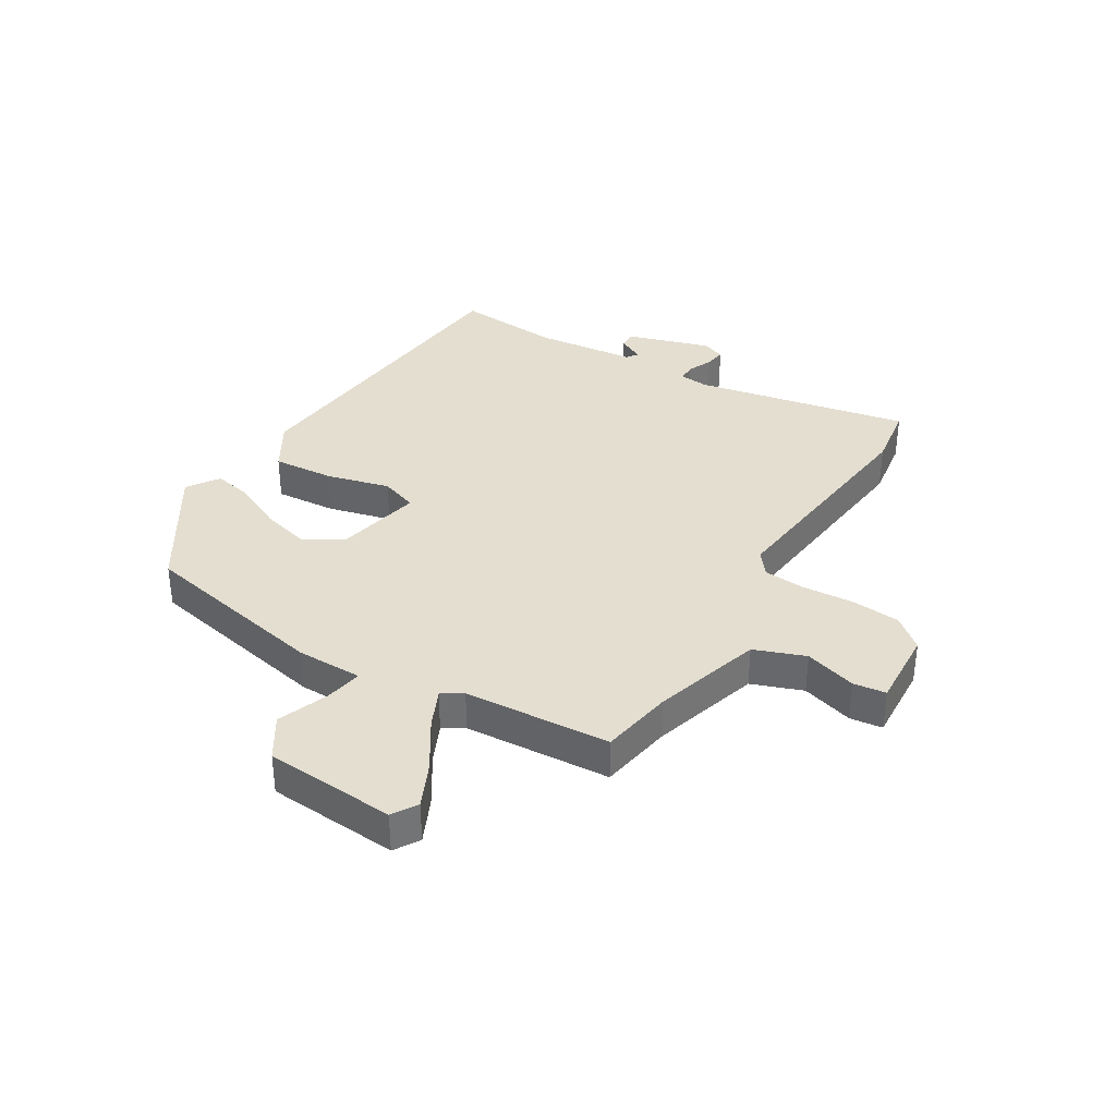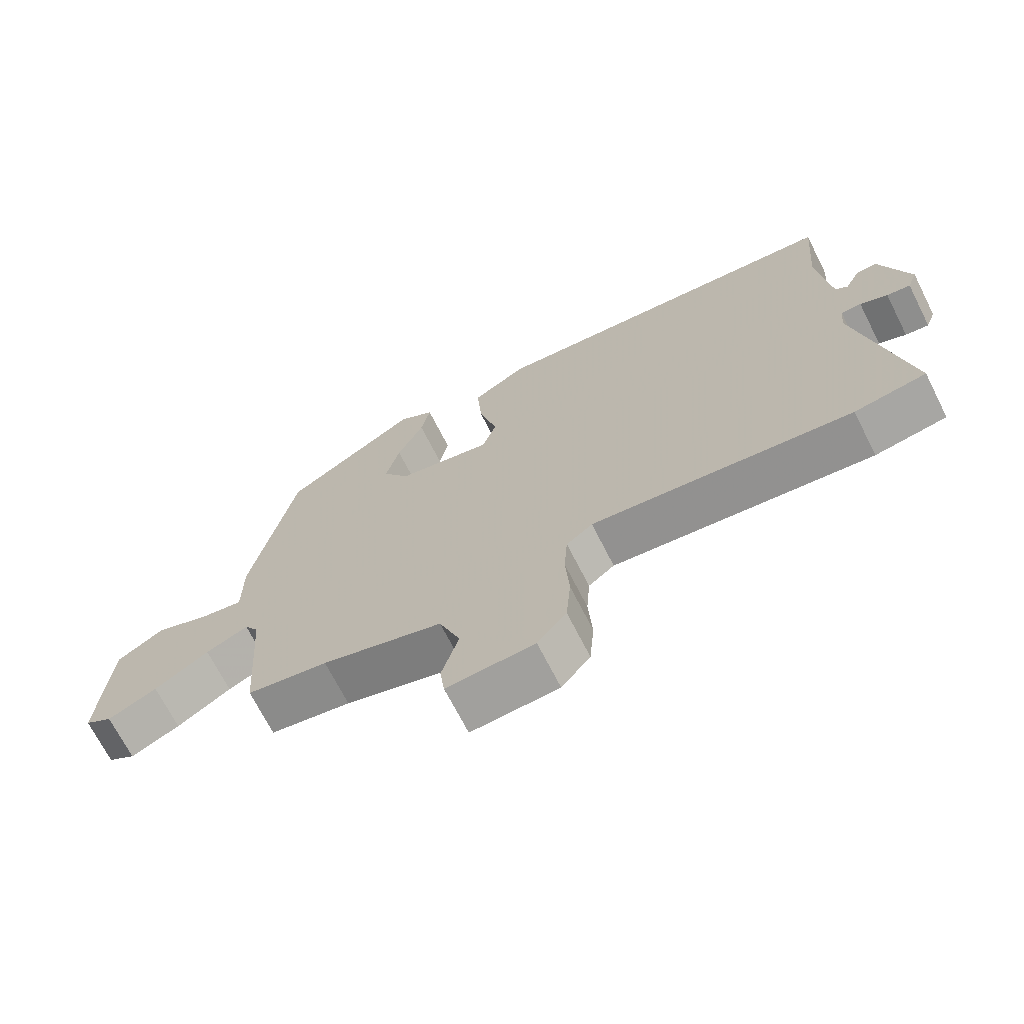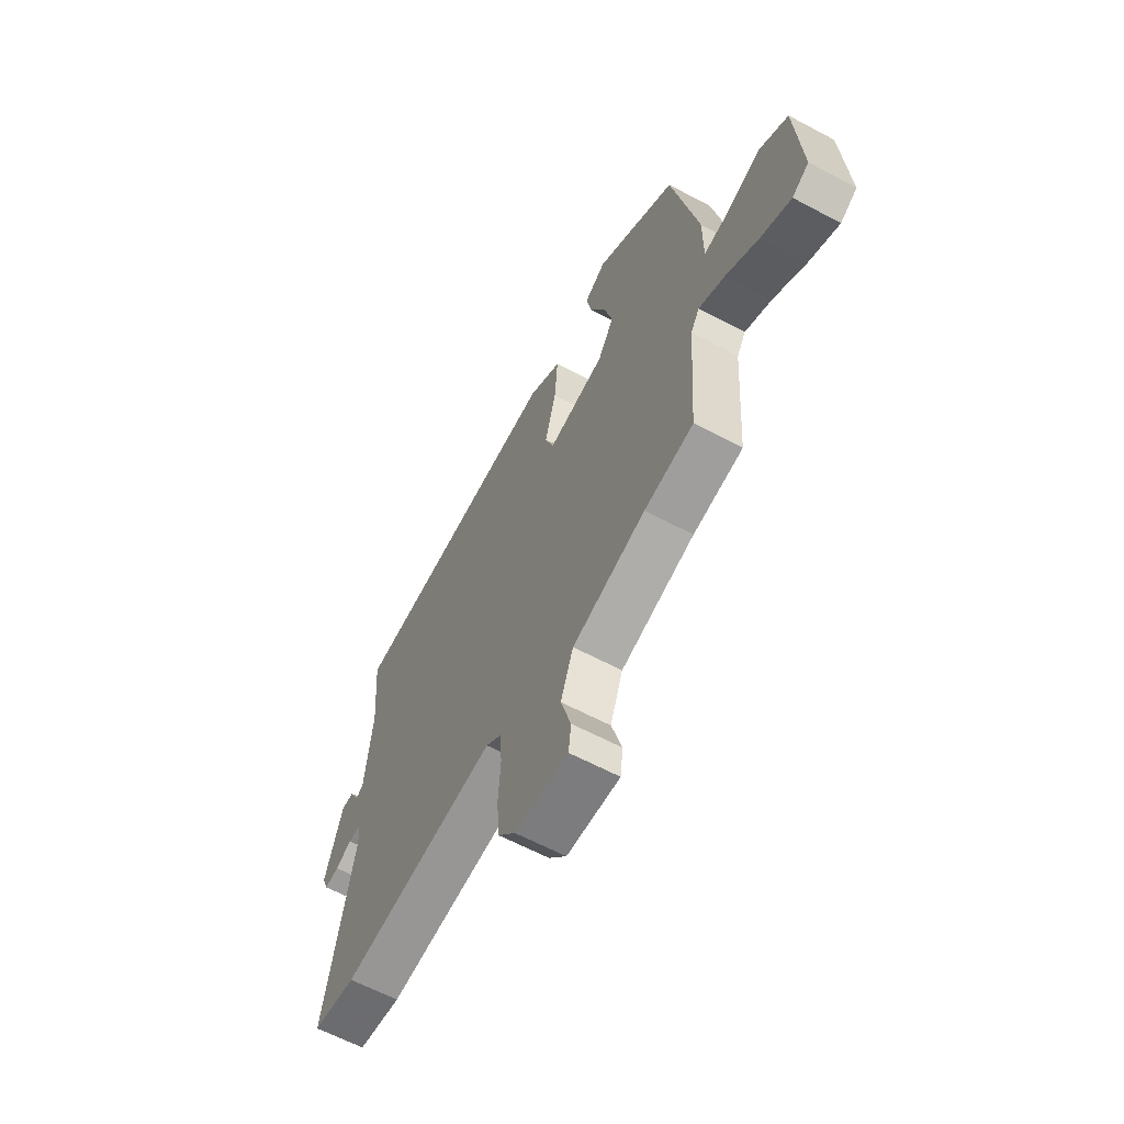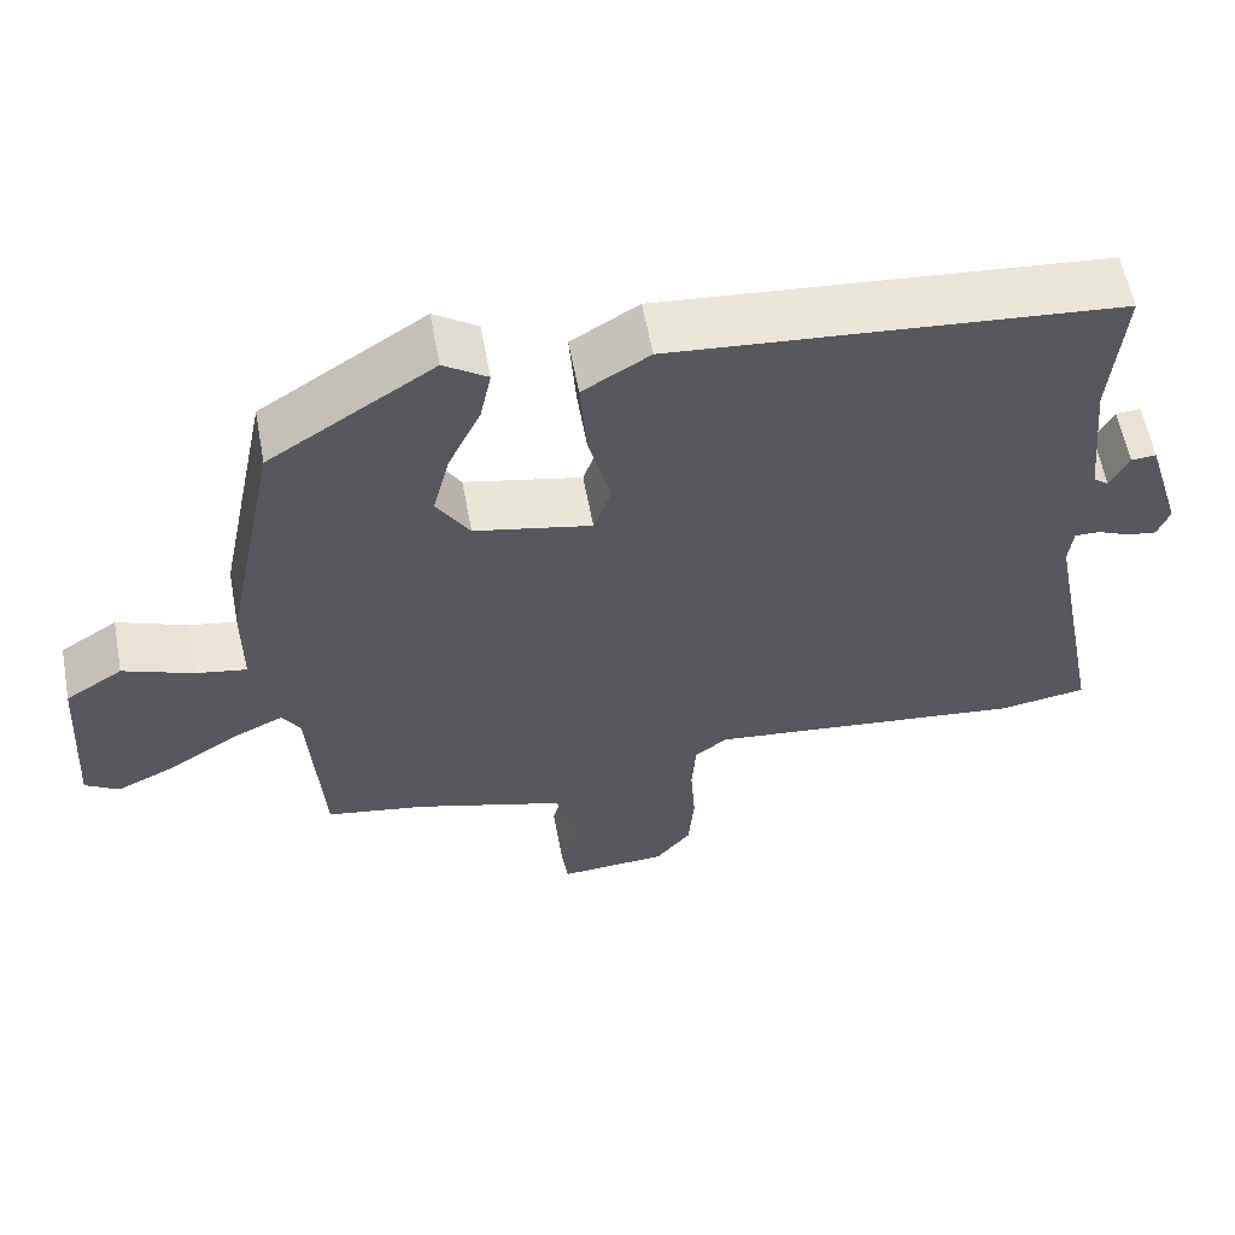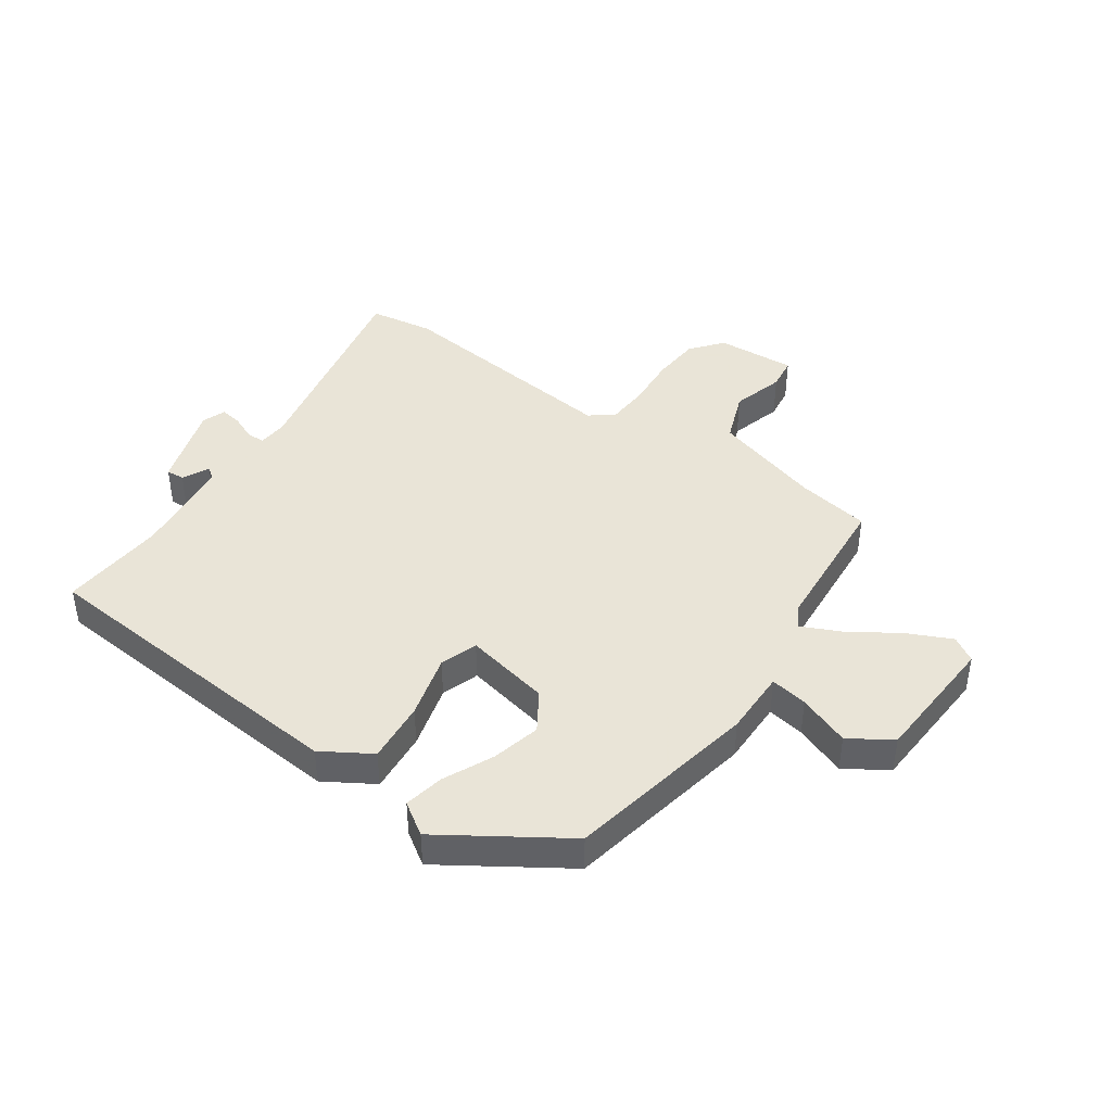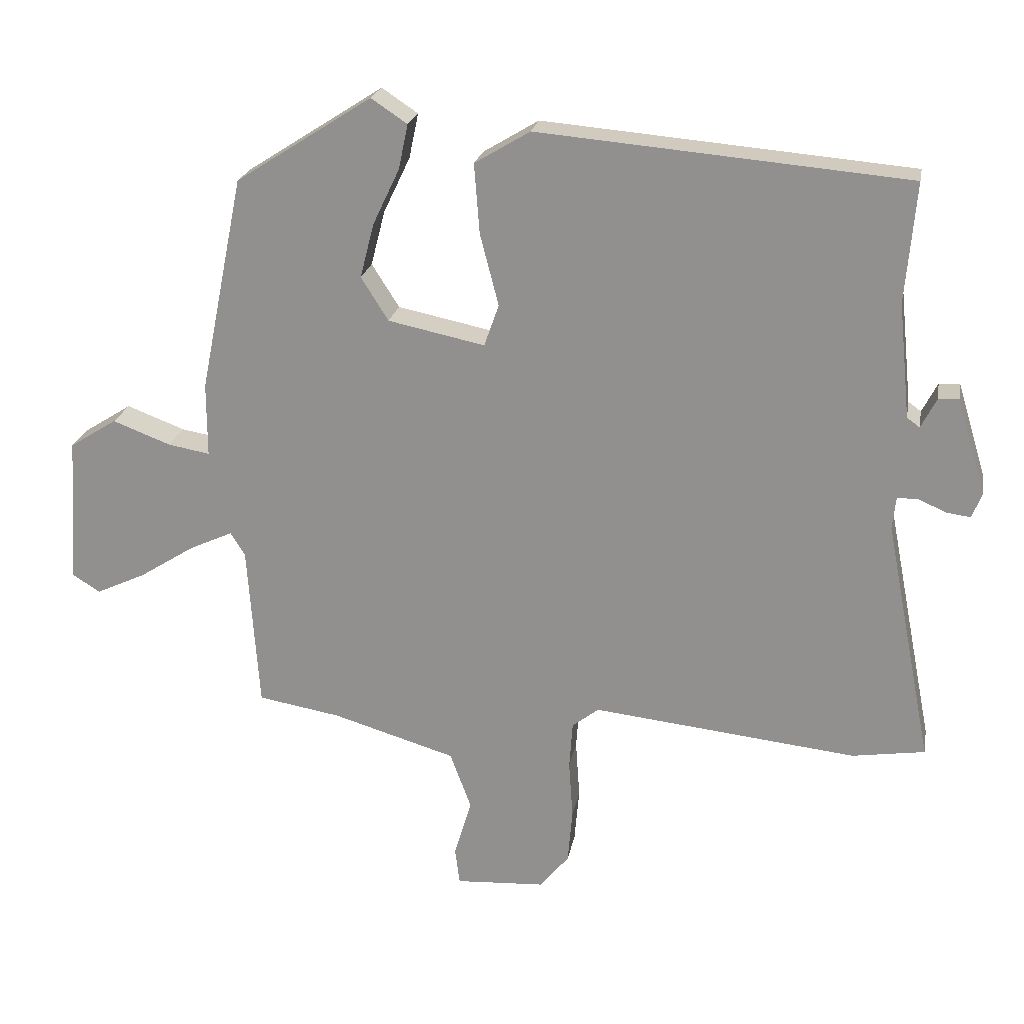
<metadata>
{"format":"obj","ext":"obj","renderer":"f3d","projection":"perspective","resolution":1024,"background":"white","views":[{"elev":35.8,"azim":121.4,"up":"+Y"},{"elev":-69.7,"azim":-153.1,"up":"+Z"},{"elev":-62.1,"azim":61.6,"up":"+Z"},{"elev":58.9,"azim":169.4,"up":"+Z"},{"elev":42.8,"azim":34.6,"up":"+Y"},{"elev":22.2,"azim":-169.6,"up":"+Z"}]}
</metadata>
<code>
v -0.485 0.07 -0.502
v -0.594 0.07 -0.485
v -0.522 0.07 -0.119
v -0.527 0.07 -0.07
v -0.558 0.07 -0.07
v -0.6 0.07 -0.088
v -0.636 0.07 -0.093
v -0.651 0.07 -0.054
v -0.607 0.07 0.089
v -0.576 0.07 0.087
v -0.553 0.07 0.042
v -0.534 0.07 0.056
v -0.516 0.07 0.228
v -0.531 0.07 0.407
v 0.022 0.07 0.454
v 0.105 0.07 0.404
v 0.097 0.07 0.3
v 0.069 0.07 0.192
v 0.091 0.07 0.129
v 0.236 0.07 0.159
v 0.277 0.07 0.224
v 0.256 0.07 0.306
v 0.216 0.07 0.39
v 0.202 0.07 0.457
v 0.256 0.07 0.493
v 0.46 0.07 0.362
v 0.526 0.07 0.038
v 0.526 0.07 -0.073
v 0.589 0.07 -0.062
v 0.676 0.07 -0.029
v 0.747 0.07 -0.074
v 0.762 0.07 -0.296
v 0.72 0.07 -0.322
v 0.645 0.07 -0.287
v 0.562 0.07 -0.234
v 0.497 0.07 -0.204
v 0.475 0.07 -0.239
v 0.458 0.07 -0.487
v 0.334 0.07 -0.508
v 0.149 0.07 -0.563
v 0.117 0.07 -0.649
v 0.143 0.07 -0.737
v 0.136 0.07 -0.792
v 0.002 0.07 -0.784
v -0.042 0.07 -0.731
v -0.049 0.07 -0.649
v -0.043 0.07 -0.561
v -0.048 0.07 -0.49
v -0.088 0.07 -0.459
v -0.485 0 -0.502
v -0.594 0 -0.485
v -0.522 0 -0.119
v -0.527 0 -0.07
v -0.558 0 -0.07
v -0.6 0 -0.088
v -0.636 0 -0.093
v -0.651 0 -0.054
v -0.607 0 0.089
v -0.576 0 0.087
v -0.553 0 0.042
v -0.534 0 0.056
v -0.516 0 0.228
v -0.531 0 0.407
v 0.022 0 0.454
v 0.105 0 0.404
v 0.097 0 0.3
v 0.069 0 0.192
v 0.091 0 0.129
v 0.236 0 0.159
v 0.277 0 0.224
v 0.256 0 0.306
v 0.216 0 0.39
v 0.202 0 0.457
v 0.256 0 0.493
v 0.46 0 0.362
v 0.526 0 0.038
v 0.526 0 -0.073
v 0.589 0 -0.062
v 0.676 0 -0.029
v 0.747 0 -0.074
v 0.762 0 -0.296
v 0.72 0 -0.322
v 0.645 0 -0.287
v 0.562 0 -0.234
v 0.497 0 -0.204
v 0.475 0 -0.239
v 0.458 0 -0.487
v 0.334 0 -0.508
v 0.149 0 -0.563
v 0.117 0 -0.649
v 0.143 0 -0.737
v 0.136 0 -0.792
v 0.002 0 -0.784
v -0.042 0 -0.731
v -0.049 0 -0.649
v -0.043 0 -0.561
v -0.048 0 -0.49
v -0.088 0 -0.459
f 44 45 46 47
f 44 47 48
f 41 42 43 44
f 40 41 44 48
f 39 40 48 49
f 37 38 39 49
f 32 33 34 35
f 32 35 36
f 29 30 31 32
f 28 29 32 36
f 22 23 24 25
f 21 22 25 26
f 20 21 26 27
f 15 16 17 18
f 13 14 15 18
f 12 13 18 19
f 11 12 19
f 8 9 10 11
f 8 11 19
f 5 6 7 8
f 4 5 8 19
f 3 4 19 20
f 28 36 37 49
f 20 27 28 49
f 3 20 49
f 1 2 3 49
f 96 95 94 93
f 97 96 93
f 93 92 91 90
f 97 93 90 89
f 98 97 89 88
f 98 88 87 86
f 84 83 82 81
f 85 84 81
f 81 80 79 78
f 85 81 78 77
f 74 73 72 71
f 75 74 71 70
f 76 75 70 69
f 67 66 65 64
f 67 64 63 62
f 68 67 62 61
f 68 61 60
f 60 59 58 57
f 68 60 57
f 57 56 55 54
f 68 57 54 53
f 69 68 53 52
f 98 86 85 77
f 98 77 76 69
f 98 69 52
f 98 52 51 50
f 1 50 51 2
f 2 51 52 3
f 3 52 53 4
f 4 53 54 5
f 5 54 55 6
f 6 55 56 7
f 7 56 57 8
f 8 57 58 9
f 9 58 59 10
f 10 59 60 11
f 11 60 61 12
f 12 61 62 13
f 13 62 63 14
f 14 63 64 15
f 15 64 65 16
f 16 65 66 17
f 17 66 67 18
f 18 67 68 19
f 19 68 69 20
f 20 69 70 21
f 21 70 71 22
f 22 71 72 23
f 23 72 73 24
f 24 73 74 25
f 25 74 75 26
f 26 75 76 27
f 27 76 77 28
f 28 77 78 29
f 29 78 79 30
f 30 79 80 31
f 31 80 81 32
f 32 81 82 33
f 33 82 83 34
f 34 83 84 35
f 35 84 85 36
f 36 85 86 37
f 37 86 87 38
f 38 87 88 39
f 39 88 89 40
f 40 89 90 41
f 41 90 91 42
f 42 91 92 43
f 43 92 93 44
f 44 93 94 45
f 45 94 95 46
f 46 95 96 47
f 47 96 97 48
f 48 97 98 49
f 49 98 50 1

</code>
